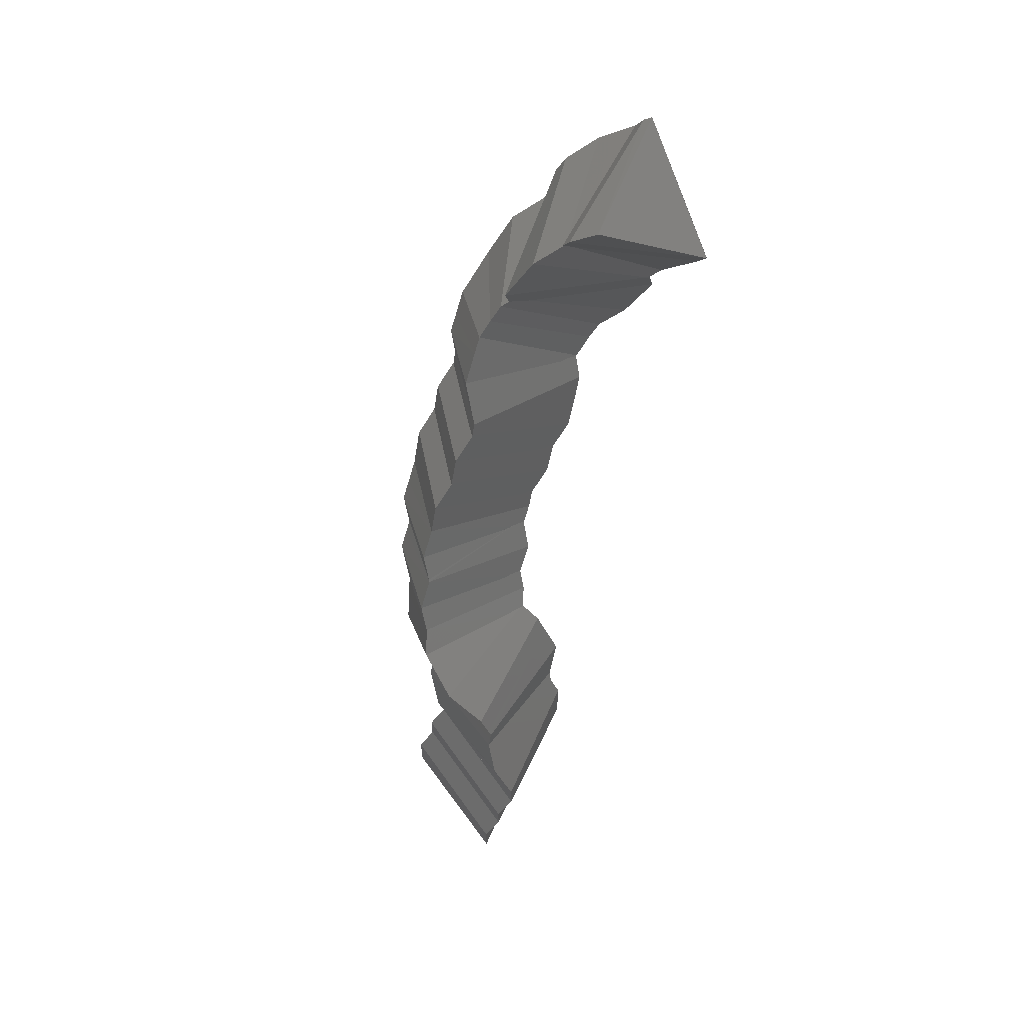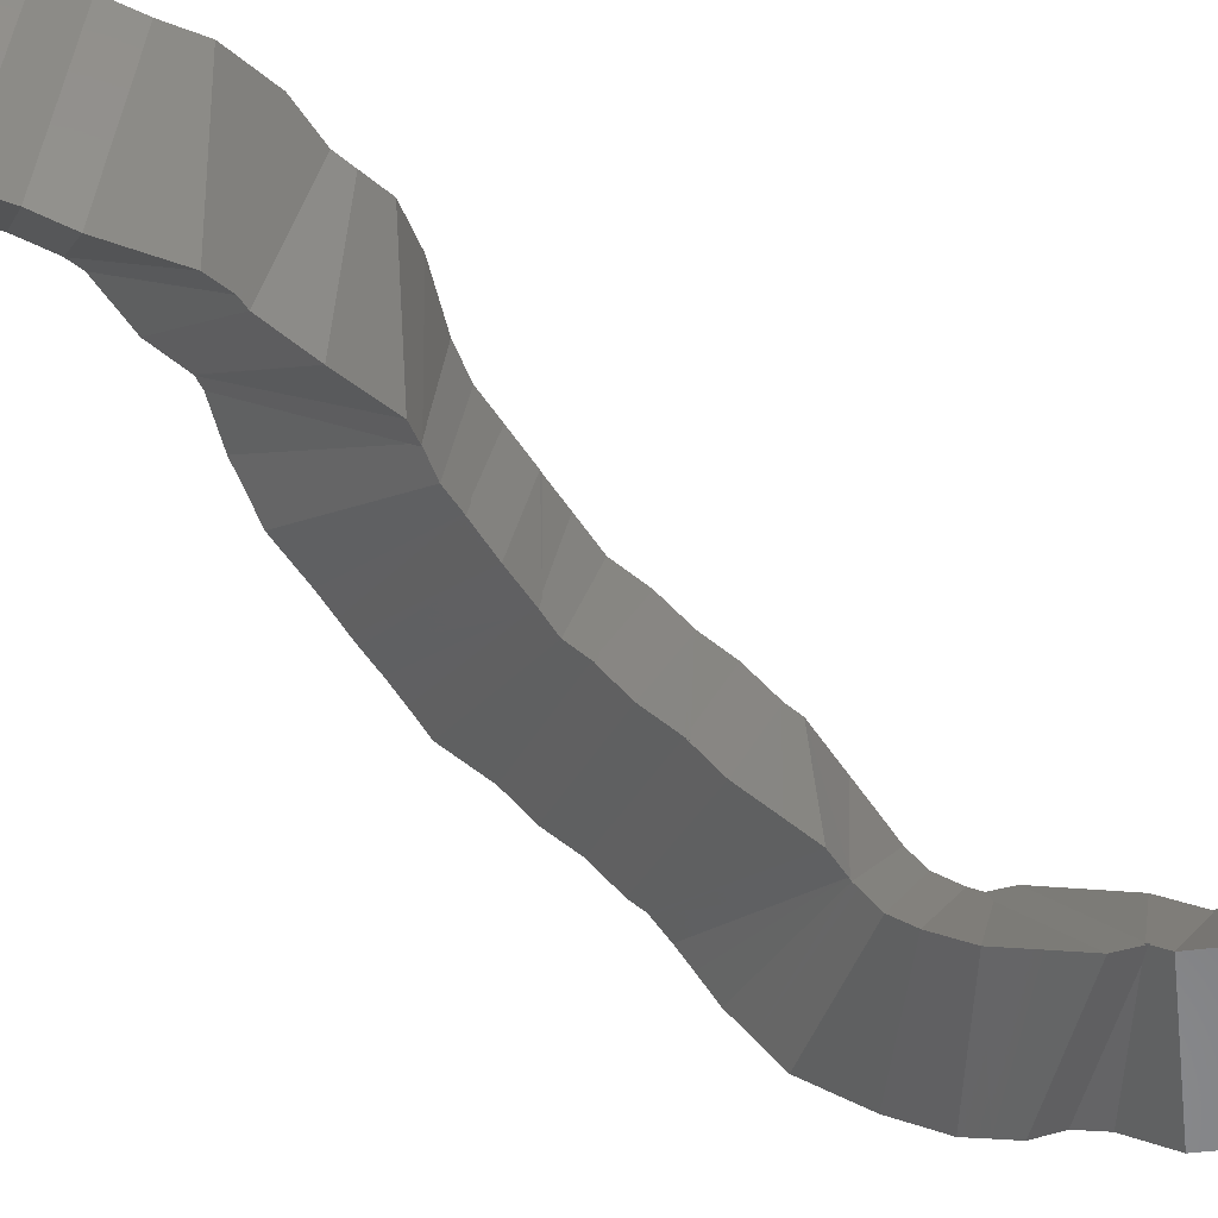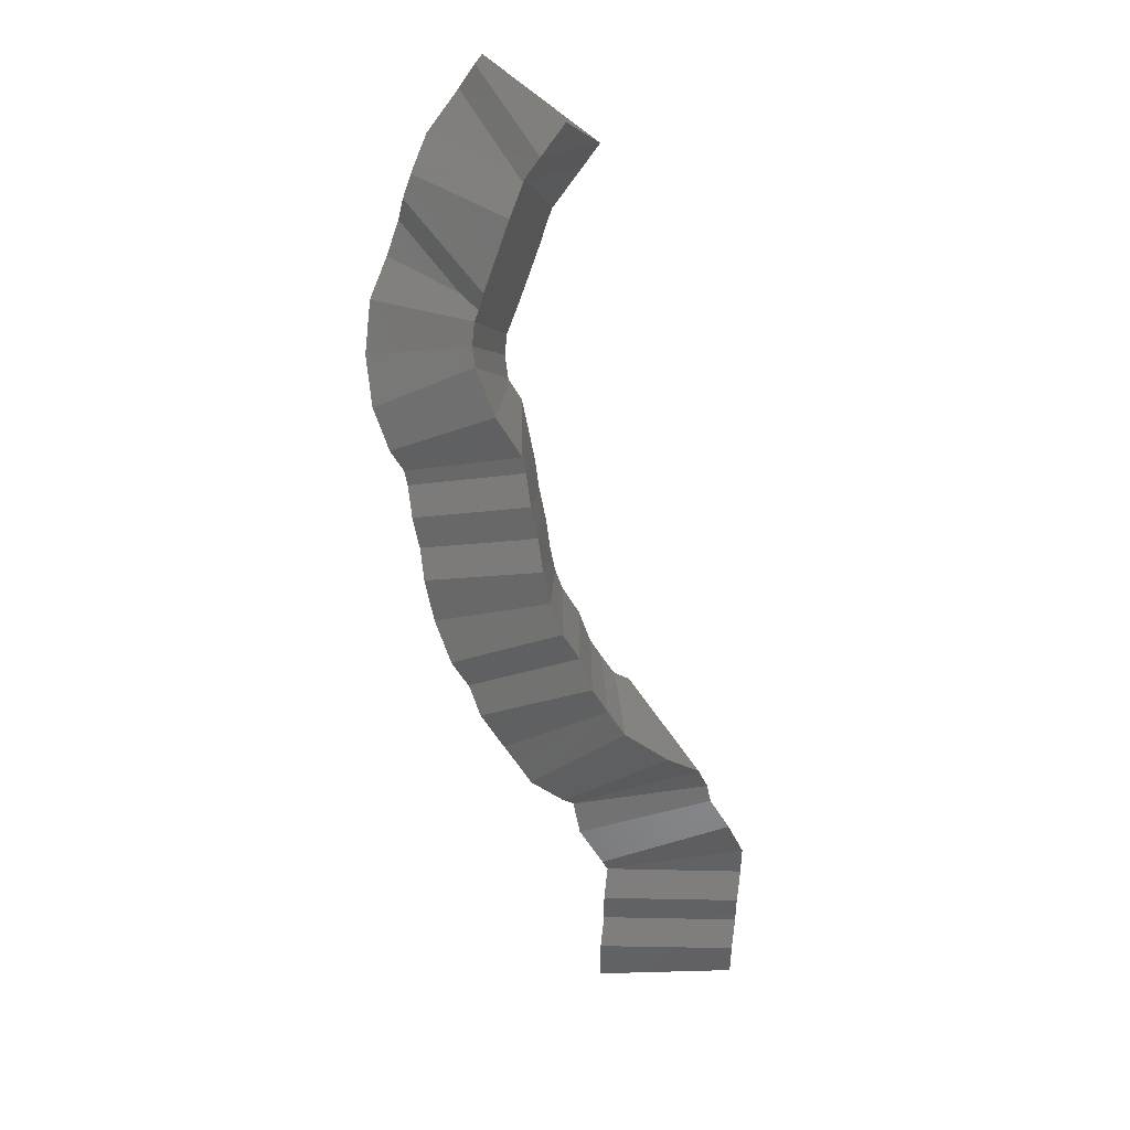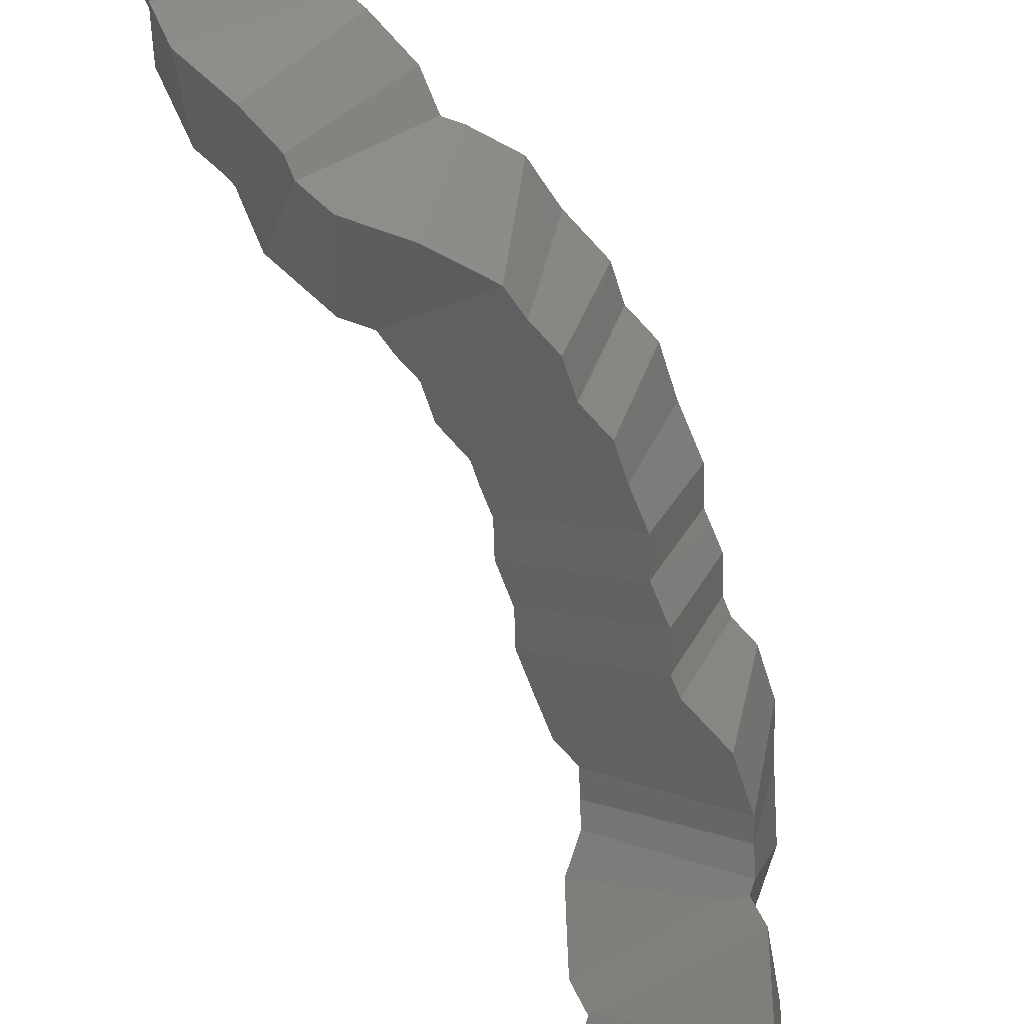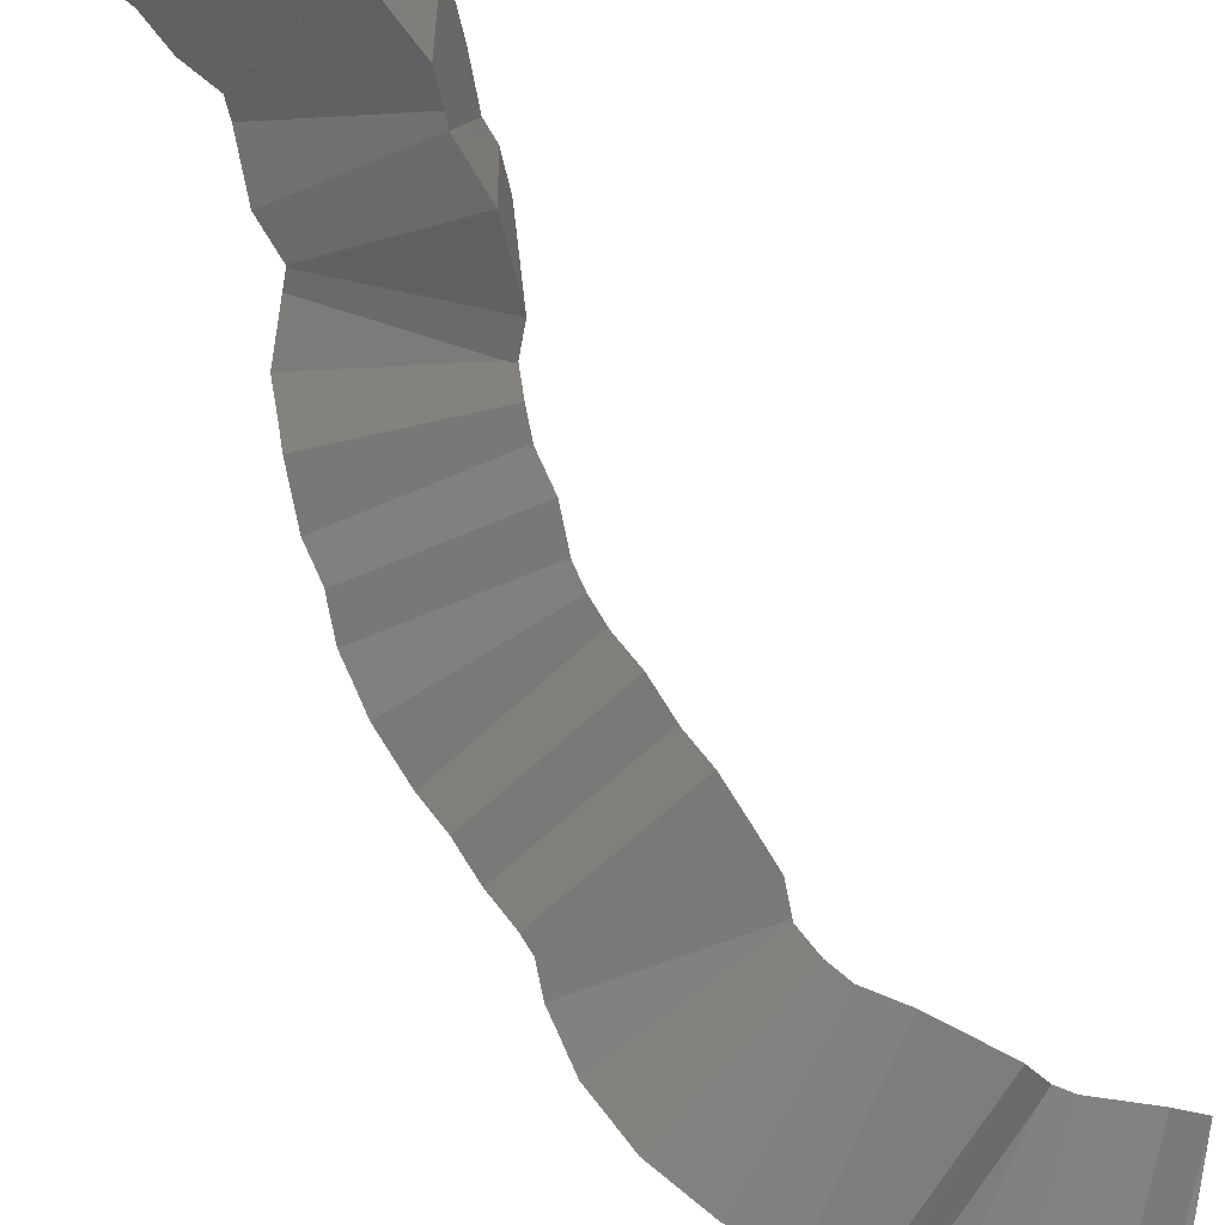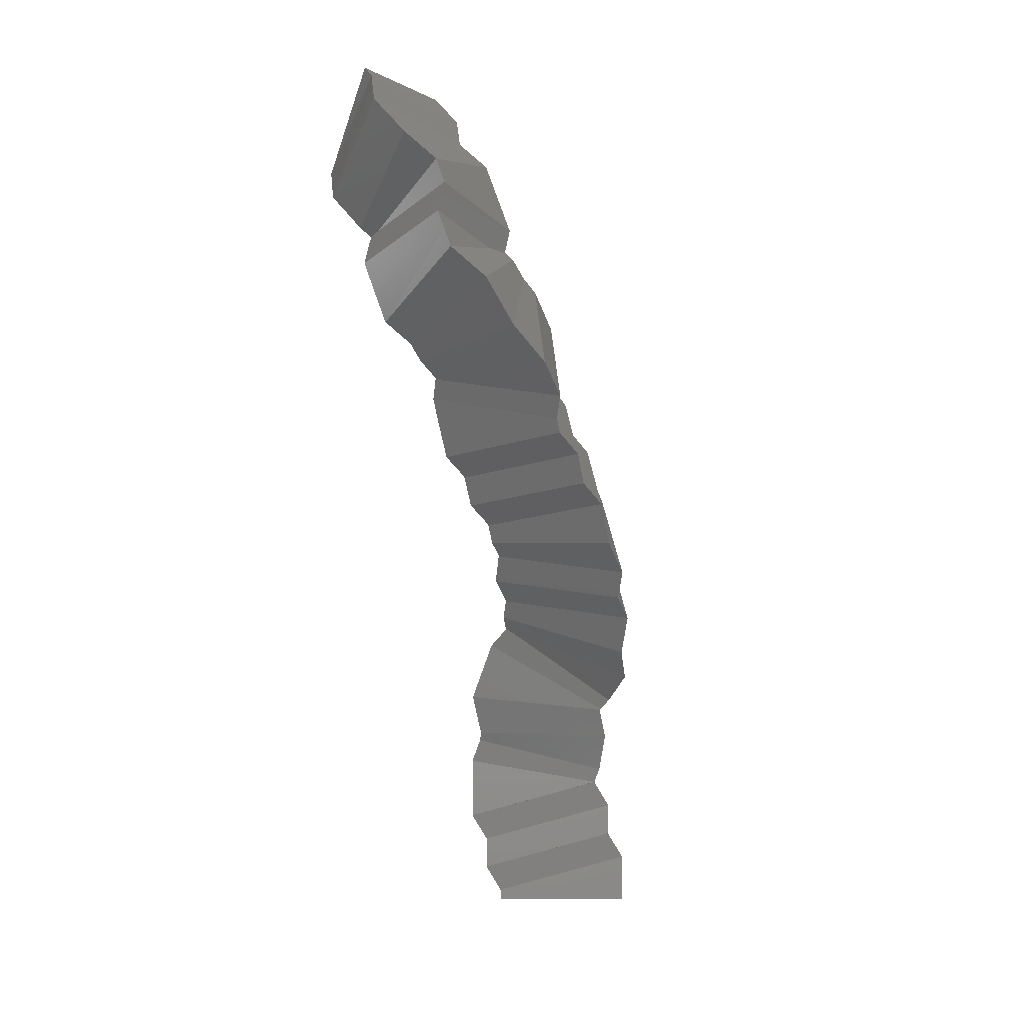
<metadata>
{"format":"stl","ext":"stl","renderer":"f3d","projection":"perspective","resolution":1024,"background":"white","views":[{"elev":62.7,"azim":-156.1,"up":"+Z"},{"elev":-28.8,"azim":-121.0,"up":"+Y"},{"elev":42.1,"azim":148.1,"up":"+Z"},{"elev":71.7,"azim":-24.9,"up":"+Y"},{"elev":-57.2,"azim":-145.0,"up":"+Y"},{"elev":-0.1,"azim":30.0,"up":"+Z"}]}
</metadata>
<code>
# stl→obj: 199 verts, 396 faces
v 0 0 0
v 10 0 0
v -5 8.66 0
v -5 -8.66 0
v 10 0 2
v -5 8.66 2
v -5 -8.66 2
v 10 0 5.989
v -5 8.66 4.762
v -5 -8.66 1.249
v 8.616 -1.467 9.255
v -6.03 7.561 7.236
v -4.739 -8.376 0.6251
v 8.557 -1.531 9.398
v -6.42 7.139 8.177
v -6.412 -10.19 4.665
v 8.586 -1.531 9.414
v -6.414 7.13 9.414
v -6.414 -10.19 9.414
v 8.586 -1.531 13.4
v -6.414 7.13 12.18
v -6.414 -10.19 8.663
v 7.202 -2.997 16.67
v -7.444 6.03 14.65
v -6.153 -9.907 8.039
v 7.143 -3.061 16.81
v -7.834 5.608 15.59
v -7.826 -11.72 12.08
v 7.172 -3.061 16.83
v -7.828 5.599 16.83
v -7.828 -11.72 16.83
v 7.172 -3.061 16.84
v -7.828 5.599 19.82
v -7.828 -11.72 19.82
v 7.176 -3.061 16.85
v -6.682 5.599 22.59
v -6.682 -11.72 22.59
v 7.941 -3.061 18.7
v -5.258 5.599 26.03
v -6.576 -11.72 22.85
v 8.648 -3.827 20.4
v -3.942 4.174 29.21
v -6.478 -11.83 23.08
v 10 -5.293 23.68
v -3.537 3.737 30.18
v -6.116 -12.22 23.96
v 10 -6.756 27.21
v -3.534 3.244 31.35
v -6.123 -12.58 24.8
v 10 -6.883 27.51
v -3.534 2.896 32.19
v -6.123 -14.4 29.2
v 10.09 -6.885 27.67
v -3.132 2.884 33.14
v -4.294 -14.41 33.63
v 10.1 -6.885 27.68
v -2.036 2.884 35.79
v -3.102 -14.41 36.5
v 10.11 -6.885 27.69
v -0.01067 2.884 37.82
v -0.8998 -14.41 38.7
v 11.42 -6.885 29
v 2.67 2.884 40.5
v -0.6507 -14.41 38.95
v 12.63 -7.592 30.21
v 5.147 1.433 42.97
v -0.4205 -14.54 39.18
v 14.92 -8.938 32.5
v 7.203 0.2289 45.03
v -0.8556 -14.29 38.75
v 15.71 -11.09 34.54
v 8.14 -2.186 47.31
v -0.9668 -13.9 38.41
v 16.4 -12.91 36.22
v 8.157 -2.232 47.36
v -0.05797 -16.27 40.61
v 17.31 -13.89 38.41
v 8.18 -2.256 47.41
v 1.129 -17.56 43.47
v 18.38 -15.05 40.98
v 9.467 -3.649 50.52
v 0.9 -17.31 42.92
v 18.34 -16.84 42.8
v 9.467 -6.356 53.28
v 0.9509 -16.99 42.65
v 18.34 -17.86 43.82
v 9.467 -6.444 53.37
v 0.9509 -20.11 45.76
v 18.72 -18.25 44.65
v 9.594 -6.615 53.65
v 2.544 -21.92 49.71
v 19.79 -19.41 47.23
v 10.88 -8.009 56.76
v 2.314 -21.67 49.16
v 19.76 -21.2 49.04
v 10.88 -10.72 59.53
v 2.365 -21.35 48.89
v 19.76 -23.29 51.14
v 2.365 -23.48 51.01
v 19.76 -24.42 53.87
v 10.88 -10.73 59.54
v 2.365 -24.63 53.79
v 19.76 -25.37 56.15
v 10.88 -12.28 63.3
v 2.365 -24.43 53.32
v 19.2 -26.79 57.47
v 9.743 -15.23 66.06
v 2.474 -24.29 53.24
v 18.67 -28.19 58.76
v 9.798 -15.09 65.93
v 1.346 -27.24 55.97
v 18.68 -28.78 60.18
v 9.798 -15.09 65.85
v 1.283 -28.99 60.1
v 18.68 -29.73 62.46
v 9.798 -16.64 69.61
v 1.283 -28.79 59.63
v 18.12 -31.15 63.78
v 8.661 -19.59 72.37
v 1.392 -28.65 59.55
v 17.58 -32.55 65.07
v 8.716 -19.45 72.24
v 0.2635 -31.6 62.28
v 17.59 -33.14 66.49
v 8.716 -19.45 72.16
v 0.2004 -33.34 66.4
v 17.59 -33.28 66.82
v 8.716 -20.25 74.09
v 0.2004 -34.7 69.68
v 17.71 -33.4 67.08
v 9.503 -21.1 75.99
v 1.437 -36.02 72.64
v 18.72 -34.49 69.52
v 10.84 -22.54 79.23
v 1.219 -35.79 72.12
v 18.69 -36.18 71.22
v 10.84 -25.34 82.07
v 1.277 -35.52 71.89
v 18.69 -38.39 73.43
v 10.84 -26.88 83.61
v 1.277 -36.02 72.39
v 17.87 -40.5 75.4
v 10.2 -28.55 85.16
v 1.095 -36.48 72.81
v 16.93 -42.97 77.67
v 10.17 -28.63 85.24
v 0.4586 -38.14 74.34
v 15.7 -44.3 80.65
v 10.13 -28.68 85.35
v -0.3732 -39.04 76.35
v 14.58 -45.51 83.35
v 9.183 -29.7 87.62
v -0.4384 -39.11 76.51
v 12.57 -46.68 85.35
v 7.358 -30.77 89.46
v -0.5515 -39.18 76.62
v 10.9 -47.65 87.01
v 7.784 -30.52 89.03
v -3.189 -40.72 79.26
v 9.981 -47.65 89.24
v 8.033 -30.52 88.43
v -4.816 -40.72 83.11
v 9.06 -47.65 91.46
v 8.282 -30.52 87.83
v -6.418 -40.72 86.97
v 9.064 -46.68 93.82
v 8.282 -30.77 87.23
v -6.388 -39.18 90.71
v 9.064 -46.12 95.15
v 8.282 -28.98 91.52
v -6.388 -39.19 90.68
v 8.45 -46.12 96.63
v 6.502 -28.99 95.82
v -6.347 -39.19 90.5
v 7.839 -46.12 98.1
v 4.723 -28.99 100.1
v -6.275 -39.19 90.32
v 6.897 -46.68 99.05
v 1.683 -30.77 103.2
v -6.226 -39.18 90.32
v 4.501 -48.08 101.4
v 1.526 -30.86 103.3
v -7.567 -39.96 91.66
v 1.908 -48.08 104
v 1.355 -30.86 103.5
v -9.018 -39.96 93.11
v 0.05932 -48.08 105.9
v 1.866 -30.86 103
v -11.88 -39.96 95.97
v -0.9113 -47.03 108.2
v 2.116 -31.13 102.4
v -13.23 -38.47 99.3
v -1.352 -46.56 109.3
v 0.4502 -29.33 106.4
v -13.27 -38.43 99.4
v -2.335 -46.55 110.3
v -2.888 -29.33 109.7
v -13.26 -38.43 99.35
v -6.192 -38.17 106.4
f 1 2 3
f 1 3 4
f 1 4 2
f 5 2 6
f 6 2 3
f 6 3 7
f 7 3 4
f 7 4 5
f 5 4 2
f 8 5 9
f 9 5 6
f 9 6 10
f 10 6 7
f 10 7 8
f 8 7 5
f 11 8 12
f 12 8 9
f 12 9 13
f 13 9 10
f 13 10 11
f 11 10 8
f 14 11 15
f 15 11 12
f 15 12 16
f 16 12 13
f 16 13 14
f 14 13 11
f 17 14 18
f 18 14 15
f 18 15 19
f 19 15 16
f 19 16 17
f 17 16 14
f 20 17 21
f 21 17 18
f 21 18 22
f 22 18 19
f 22 19 20
f 20 19 17
f 23 20 24
f 24 20 21
f 24 21 25
f 25 21 22
f 25 22 23
f 23 22 20
f 26 23 27
f 27 23 24
f 27 24 28
f 28 24 25
f 28 25 26
f 26 25 23
f 29 26 30
f 30 26 27
f 30 27 31
f 31 27 28
f 31 28 29
f 29 28 26
f 32 29 33
f 33 29 30
f 33 30 34
f 34 30 31
f 34 31 32
f 32 31 29
f 35 32 36
f 36 32 33
f 36 33 37
f 37 33 34
f 37 34 35
f 35 34 32
f 38 35 39
f 39 35 36
f 39 36 40
f 40 36 37
f 40 37 38
f 38 37 35
f 41 38 42
f 42 38 39
f 42 39 43
f 43 39 40
f 43 40 41
f 41 40 38
f 44 41 45
f 45 41 42
f 45 42 46
f 46 42 43
f 46 43 44
f 44 43 41
f 47 44 48
f 48 44 45
f 48 45 49
f 49 45 46
f 49 46 47
f 47 46 44
f 50 47 51
f 51 47 48
f 51 48 52
f 52 48 49
f 52 49 50
f 50 49 47
f 53 50 54
f 54 50 51
f 54 51 55
f 55 51 52
f 55 52 53
f 53 52 50
f 56 53 57
f 57 53 54
f 57 54 58
f 58 54 55
f 58 55 56
f 56 55 53
f 59 56 60
f 60 56 57
f 60 57 61
f 61 57 58
f 61 58 59
f 59 58 56
f 62 59 63
f 63 59 60
f 63 60 64
f 64 60 61
f 64 61 62
f 62 61 59
f 65 62 66
f 66 62 63
f 66 63 67
f 67 63 64
f 67 64 65
f 65 64 62
f 68 65 69
f 69 65 66
f 69 66 70
f 70 66 67
f 70 67 68
f 68 67 65
f 71 68 72
f 72 68 69
f 72 69 73
f 73 69 70
f 73 70 71
f 71 70 68
f 74 71 75
f 75 71 72
f 75 72 76
f 76 72 73
f 76 73 74
f 74 73 71
f 77 74 78
f 78 74 75
f 78 75 79
f 79 75 76
f 79 76 77
f 77 76 74
f 80 77 81
f 81 77 78
f 81 78 82
f 82 78 79
f 82 79 80
f 80 79 77
f 83 80 84
f 84 80 81
f 84 81 85
f 85 81 82
f 85 82 83
f 83 82 80
f 86 83 87
f 87 83 84
f 87 84 88
f 88 84 85
f 88 85 86
f 86 85 83
f 89 86 90
f 90 86 87
f 90 87 91
f 91 87 88
f 91 88 89
f 89 88 86
f 92 89 93
f 93 89 90
f 93 90 94
f 94 90 91
f 94 91 92
f 92 91 89
f 95 92 96
f 96 92 93
f 96 93 97
f 97 93 94
f 97 94 95
f 95 94 92
f 98 95 96
f 96 95 96
f 96 96 99
f 99 96 97
f 99 97 98
f 98 97 95
f 100 98 101
f 101 98 96
f 101 96 102
f 102 96 99
f 102 99 100
f 100 99 98
f 103 100 104
f 104 100 101
f 104 101 105
f 105 101 102
f 105 102 103
f 103 102 100
f 106 103 107
f 107 103 104
f 107 104 108
f 108 104 105
f 108 105 106
f 106 105 103
f 109 106 110
f 110 106 107
f 110 107 111
f 111 107 108
f 111 108 109
f 109 108 106
f 112 109 113
f 113 109 110
f 113 110 114
f 114 110 111
f 114 111 112
f 112 111 109
f 115 112 116
f 116 112 113
f 116 113 117
f 117 113 114
f 117 114 115
f 115 114 112
f 118 115 119
f 119 115 116
f 119 116 120
f 120 116 117
f 120 117 118
f 118 117 115
f 121 118 122
f 122 118 119
f 122 119 123
f 123 119 120
f 123 120 121
f 121 120 118
f 124 121 125
f 125 121 122
f 125 122 126
f 126 122 123
f 126 123 124
f 124 123 121
f 127 124 128
f 128 124 125
f 128 125 129
f 129 125 126
f 129 126 127
f 127 126 124
f 130 127 131
f 131 127 128
f 131 128 132
f 132 128 129
f 132 129 130
f 130 129 127
f 133 130 134
f 134 130 131
f 134 131 135
f 135 131 132
f 135 132 133
f 133 132 130
f 136 133 137
f 137 133 134
f 137 134 138
f 138 134 135
f 138 135 136
f 136 135 133
f 139 136 140
f 140 136 137
f 140 137 141
f 141 137 138
f 141 138 139
f 139 138 136
f 142 139 143
f 143 139 140
f 143 140 144
f 144 140 141
f 144 141 142
f 142 141 139
f 145 142 146
f 146 142 143
f 146 143 147
f 147 143 144
f 147 144 145
f 145 144 142
f 148 145 149
f 149 145 146
f 149 146 150
f 150 146 147
f 150 147 148
f 148 147 145
f 151 148 152
f 152 148 149
f 152 149 153
f 153 149 150
f 153 150 151
f 151 150 148
f 154 151 155
f 155 151 152
f 155 152 156
f 156 152 153
f 156 153 154
f 154 153 151
f 157 154 158
f 158 154 155
f 158 155 159
f 159 155 156
f 159 156 157
f 157 156 154
f 160 157 161
f 161 157 158
f 161 158 162
f 162 158 159
f 162 159 160
f 160 159 157
f 163 160 164
f 164 160 161
f 164 161 165
f 165 161 162
f 165 162 163
f 163 162 160
f 166 163 167
f 167 163 164
f 167 164 168
f 168 164 165
f 168 165 166
f 166 165 163
f 169 166 170
f 170 166 167
f 170 167 171
f 171 167 168
f 171 168 169
f 169 168 166
f 172 169 173
f 173 169 170
f 173 170 174
f 174 170 171
f 174 171 172
f 172 171 169
f 175 172 176
f 176 172 173
f 176 173 177
f 177 173 174
f 177 174 175
f 175 174 172
f 178 175 179
f 179 175 176
f 179 176 180
f 180 176 177
f 180 177 178
f 178 177 175
f 181 178 182
f 182 178 179
f 182 179 183
f 183 179 180
f 183 180 181
f 181 180 178
f 184 181 185
f 185 181 182
f 185 182 186
f 186 182 183
f 186 183 184
f 184 183 181
f 187 184 188
f 188 184 185
f 188 185 189
f 189 185 186
f 189 186 187
f 187 186 184
f 190 187 191
f 191 187 188
f 191 188 192
f 192 188 189
f 192 189 190
f 190 189 187
f 193 190 194
f 194 190 191
f 194 191 195
f 195 191 192
f 195 192 193
f 193 192 190
f 196 193 197
f 197 193 194
f 197 194 198
f 198 194 195
f 198 195 196
f 196 195 193
f 199 197 196
f 199 198 197
f 199 196 198

</code>
